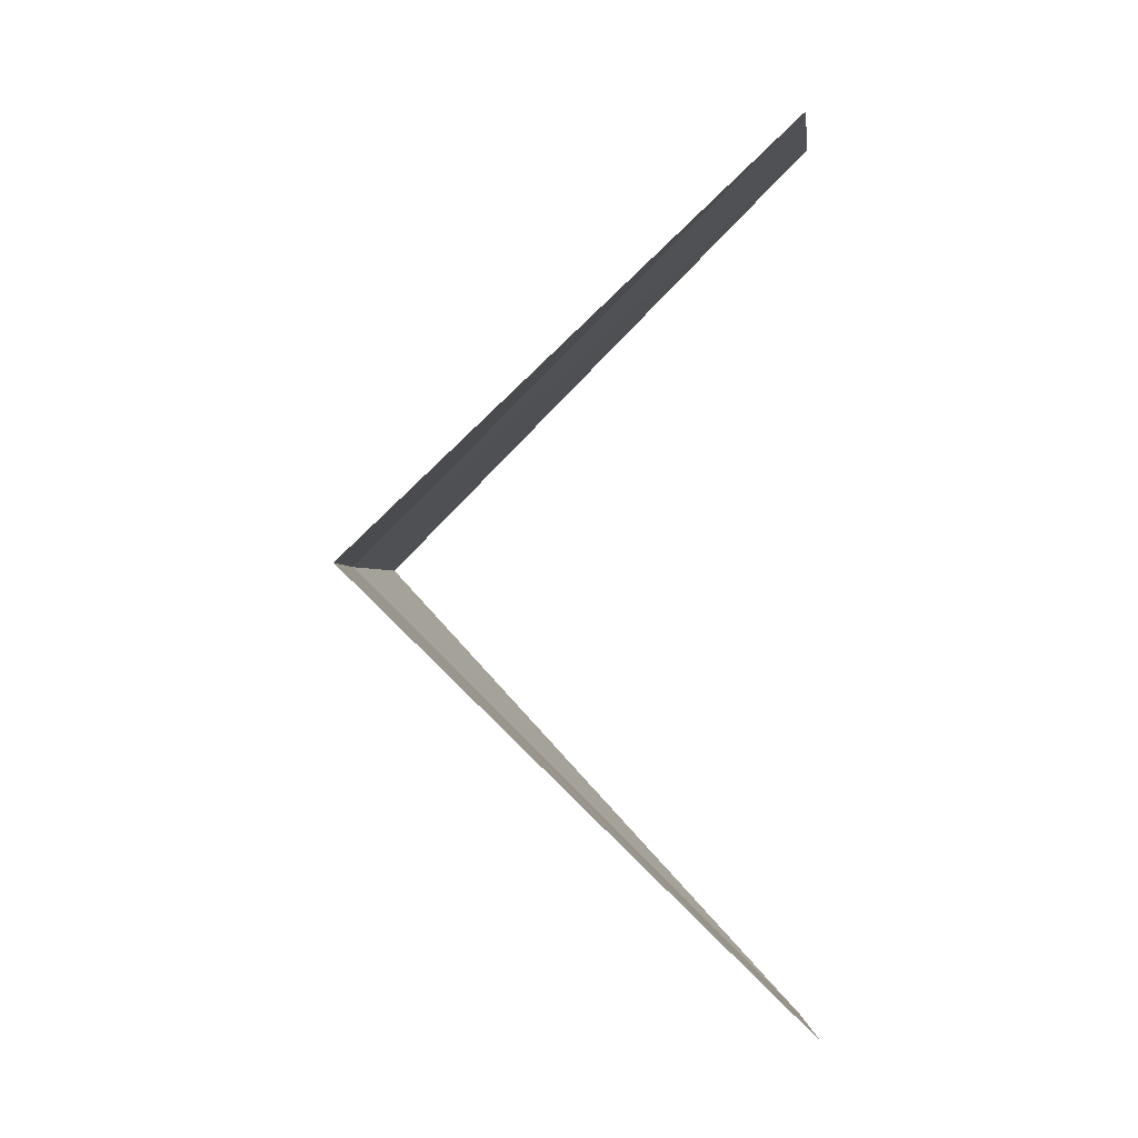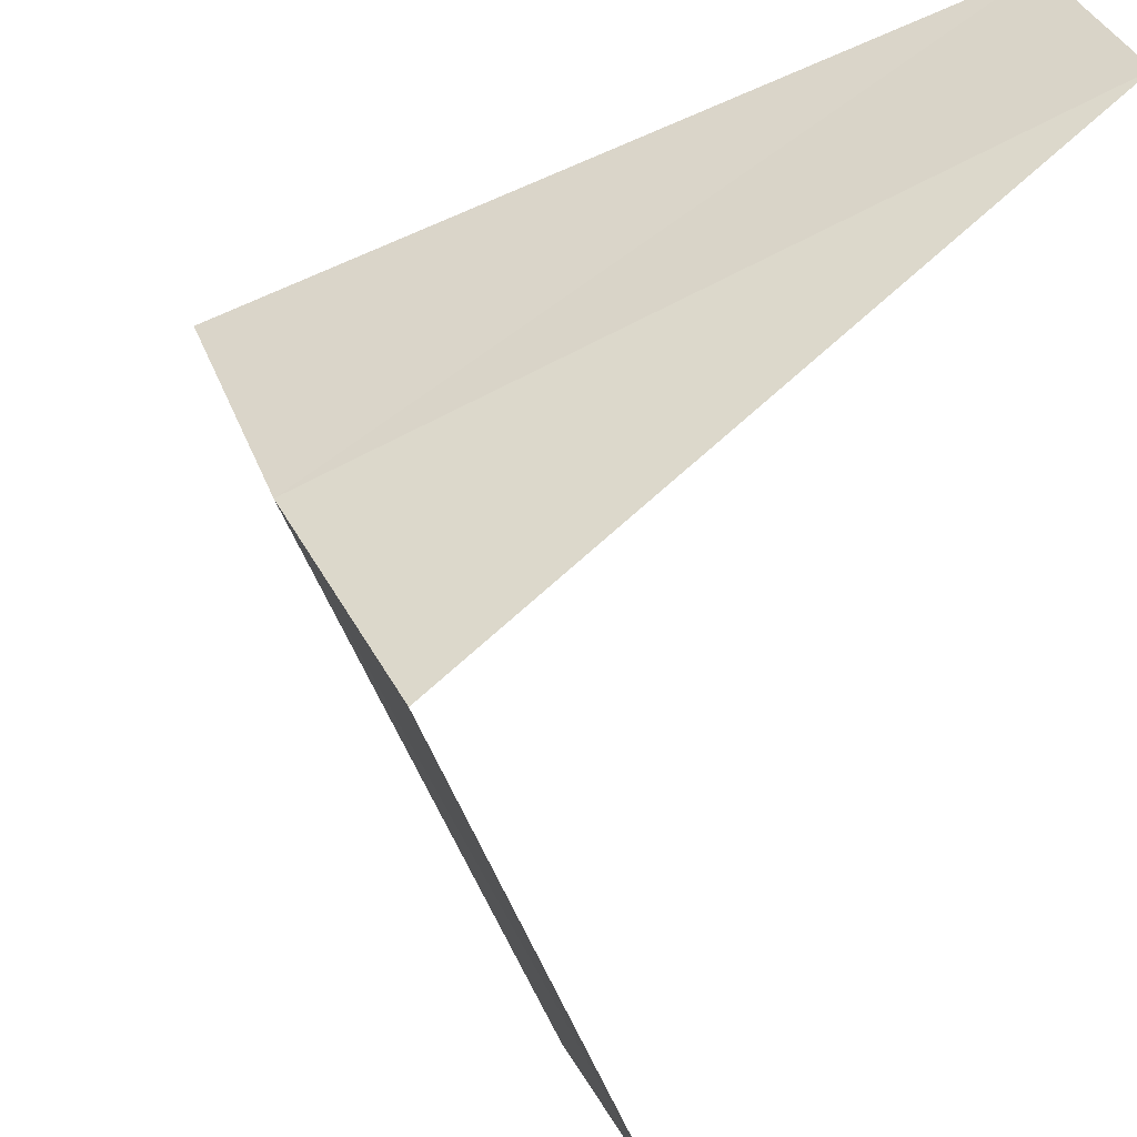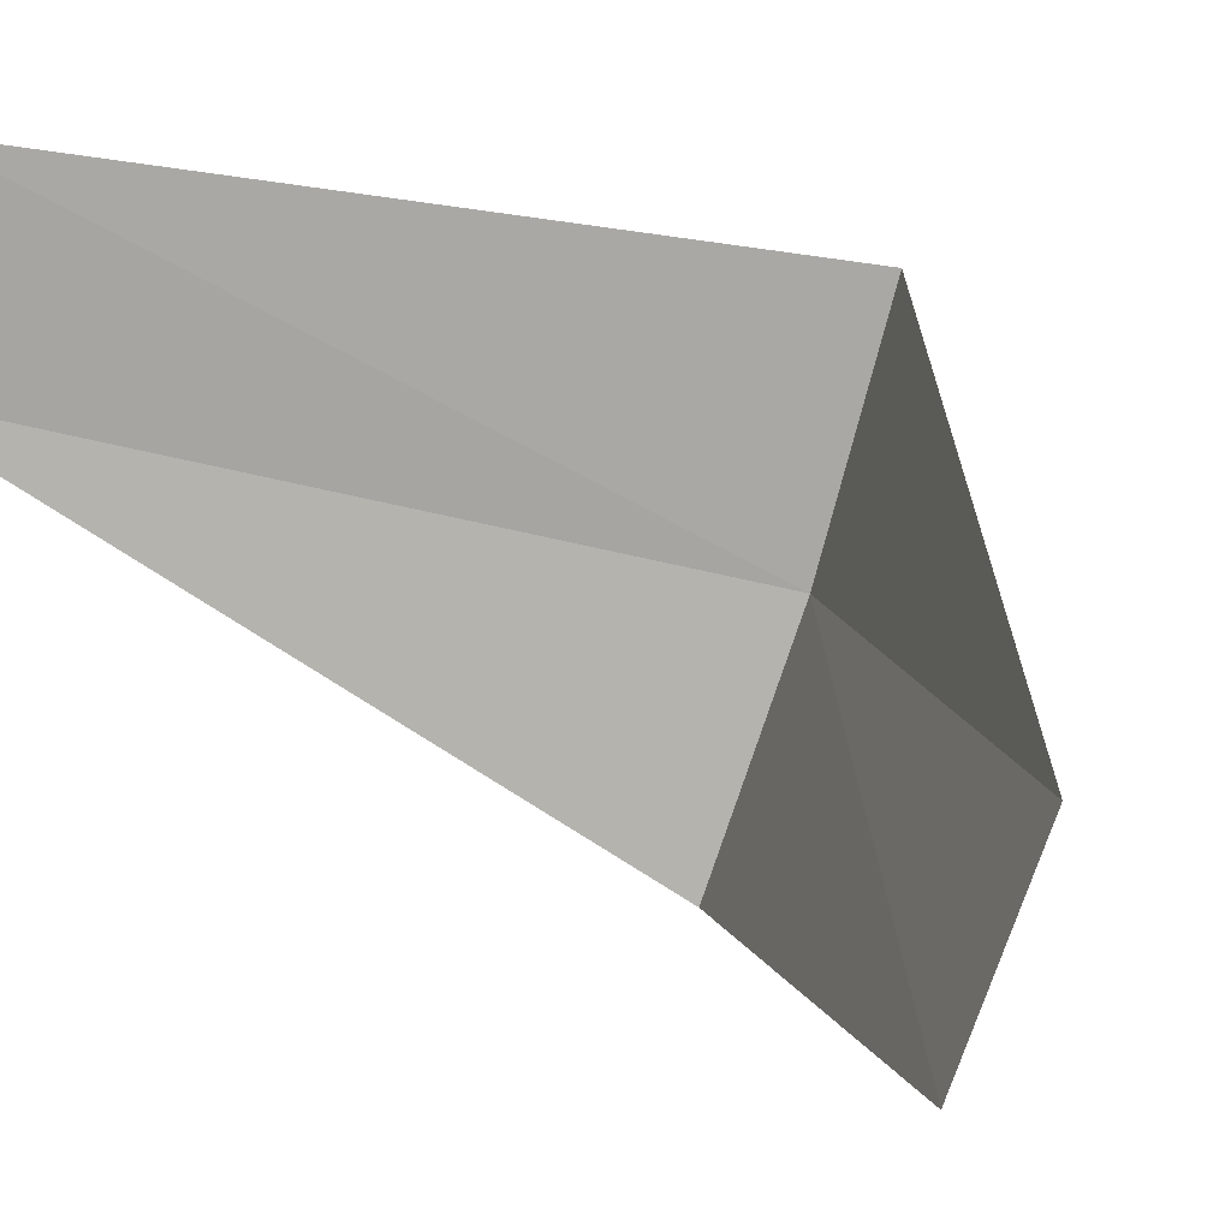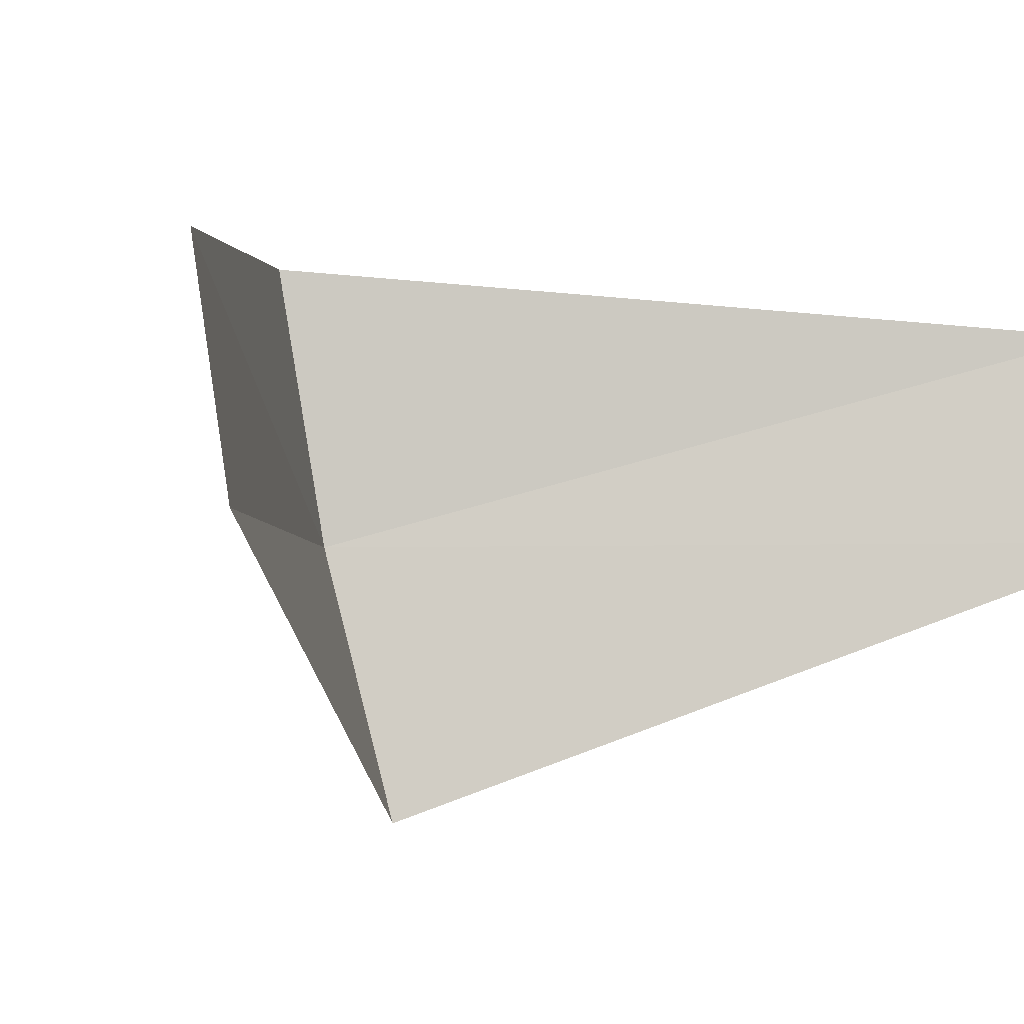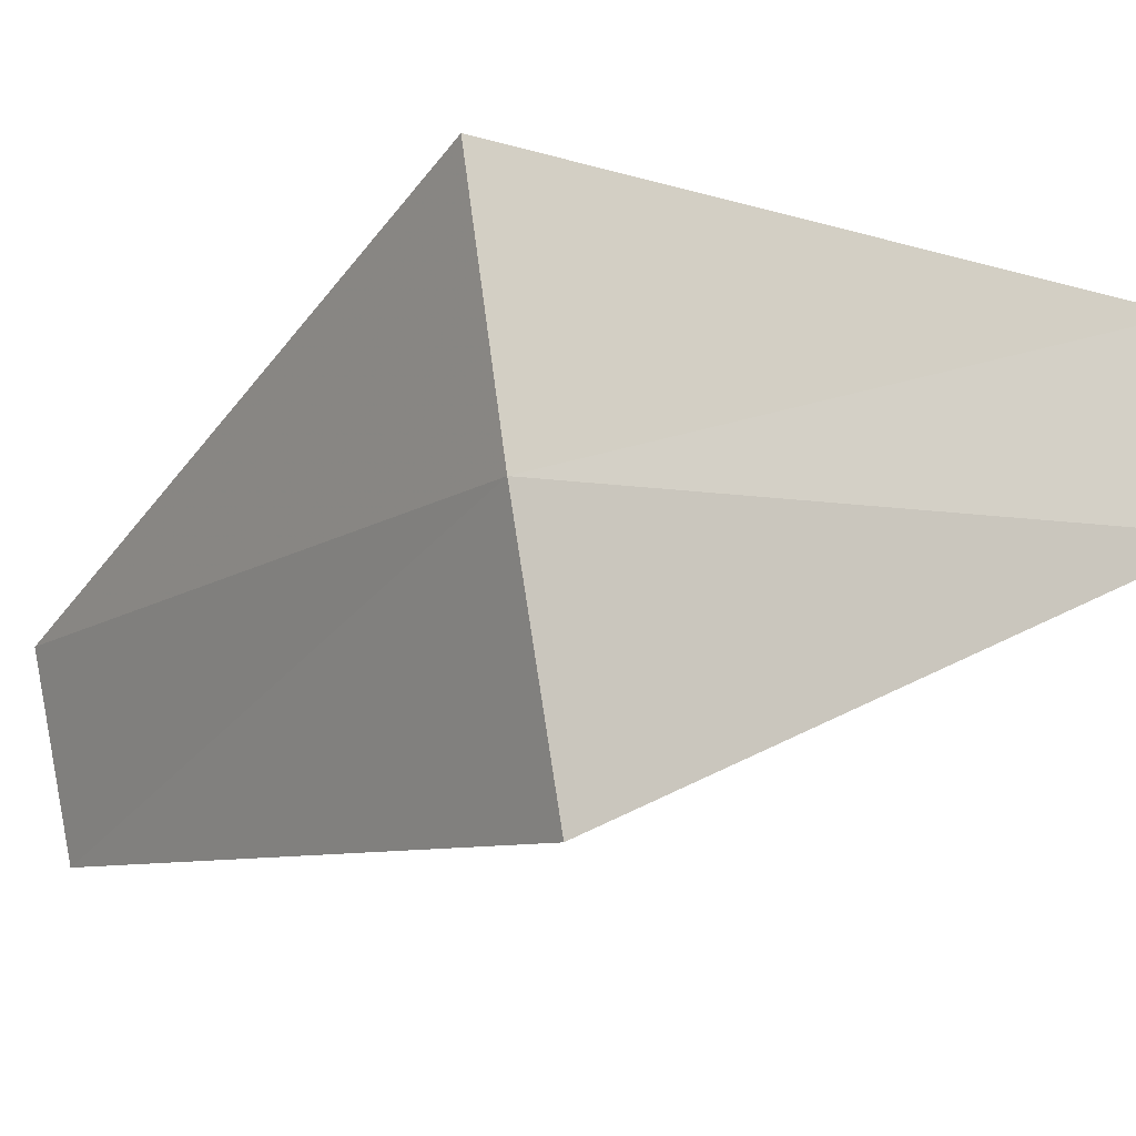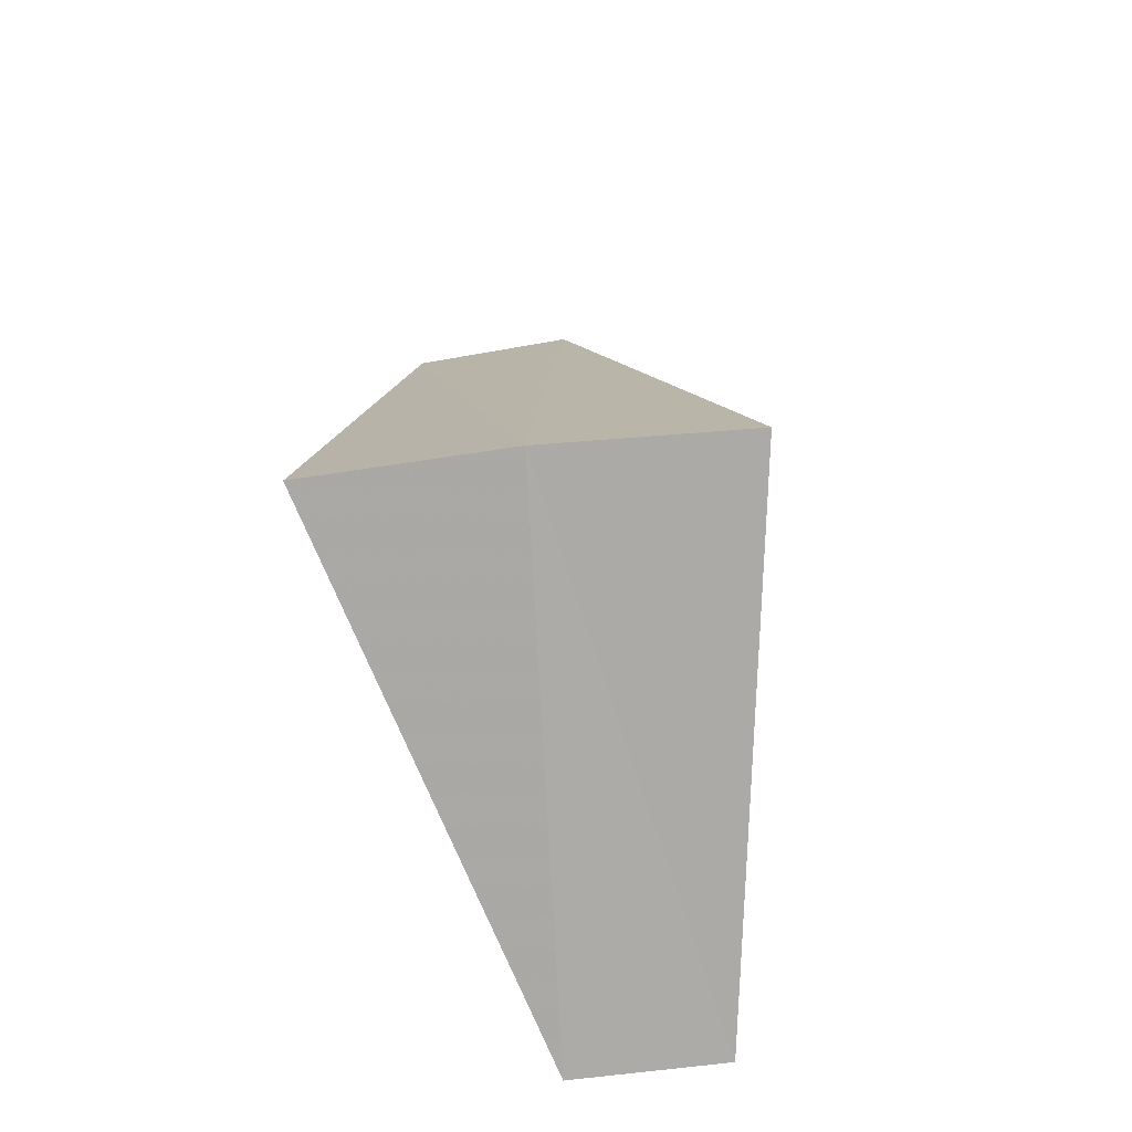
<metadata>
{"format":"obj","ext":"obj","renderer":"f3d","projection":"perspective","resolution":1024,"background":"white","views":[{"elev":3.6,"azim":24.3,"up":"+Z"},{"elev":-58.6,"azim":-25.4,"up":"+Y"},{"elev":25.1,"azim":128.3,"up":"+Y"},{"elev":12.3,"azim":44.5,"up":"+Y"},{"elev":-31.6,"azim":-79.8,"up":"+Y"},{"elev":-30.7,"azim":-64.0,"up":"+Z"}]}
</metadata>
<code>
v -3.719 -1.472 13.12
v -3.874 -0.9948 13.08
v -2.789 -1.104 12.12
v -2.629 -1.445 12.16
v -3.505 -1.927 13.16
v -2.906 -0.7461 14.08
v -2.789 -1.104 14.12
f 1 2 3
f 1 3 4
f 1 4 5
f 1 6 2
f 1 7 6
f 1 5 7

</code>
